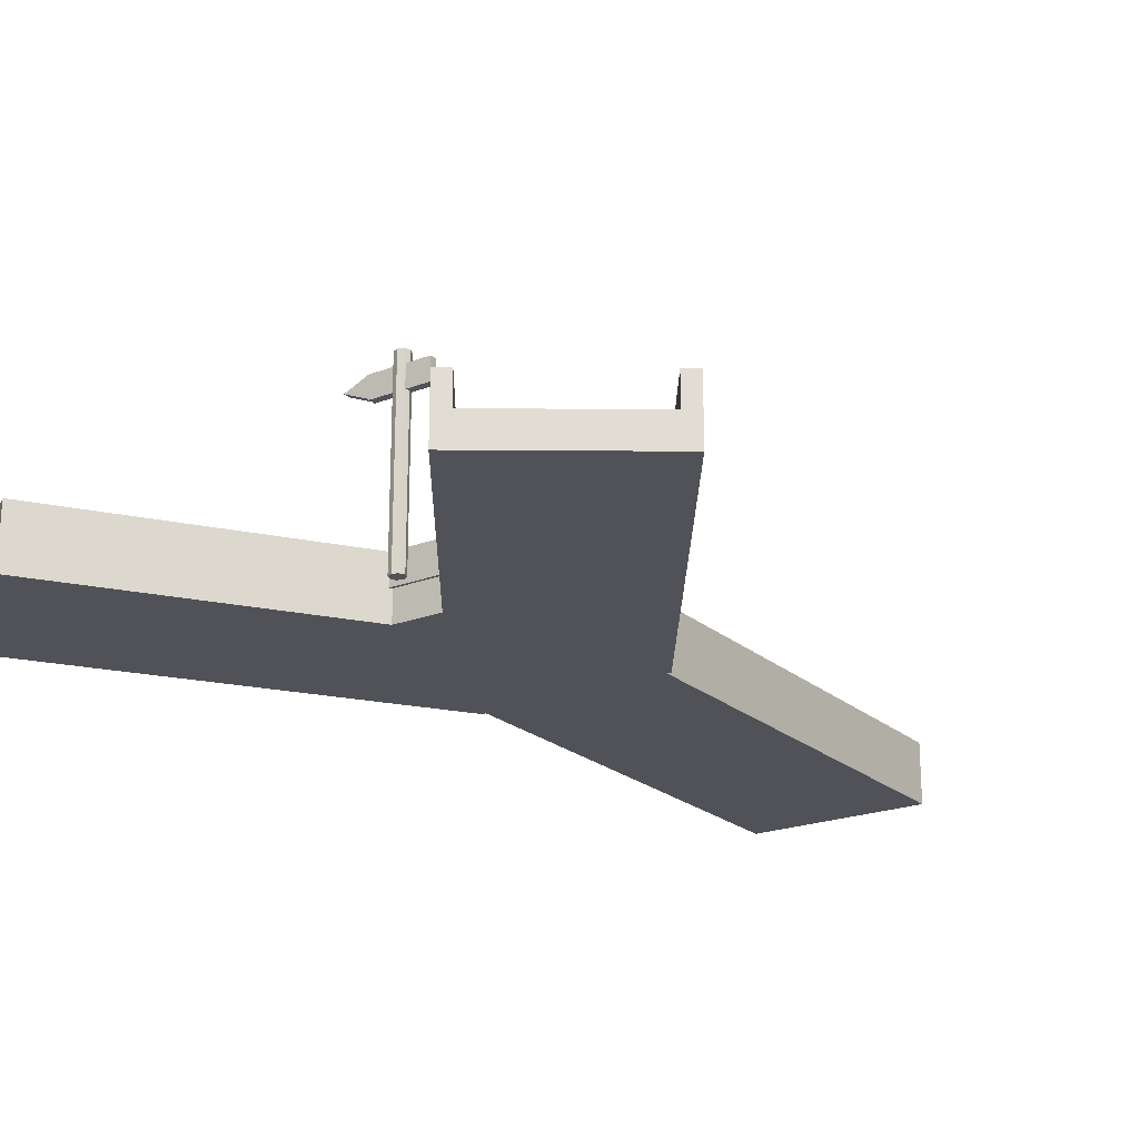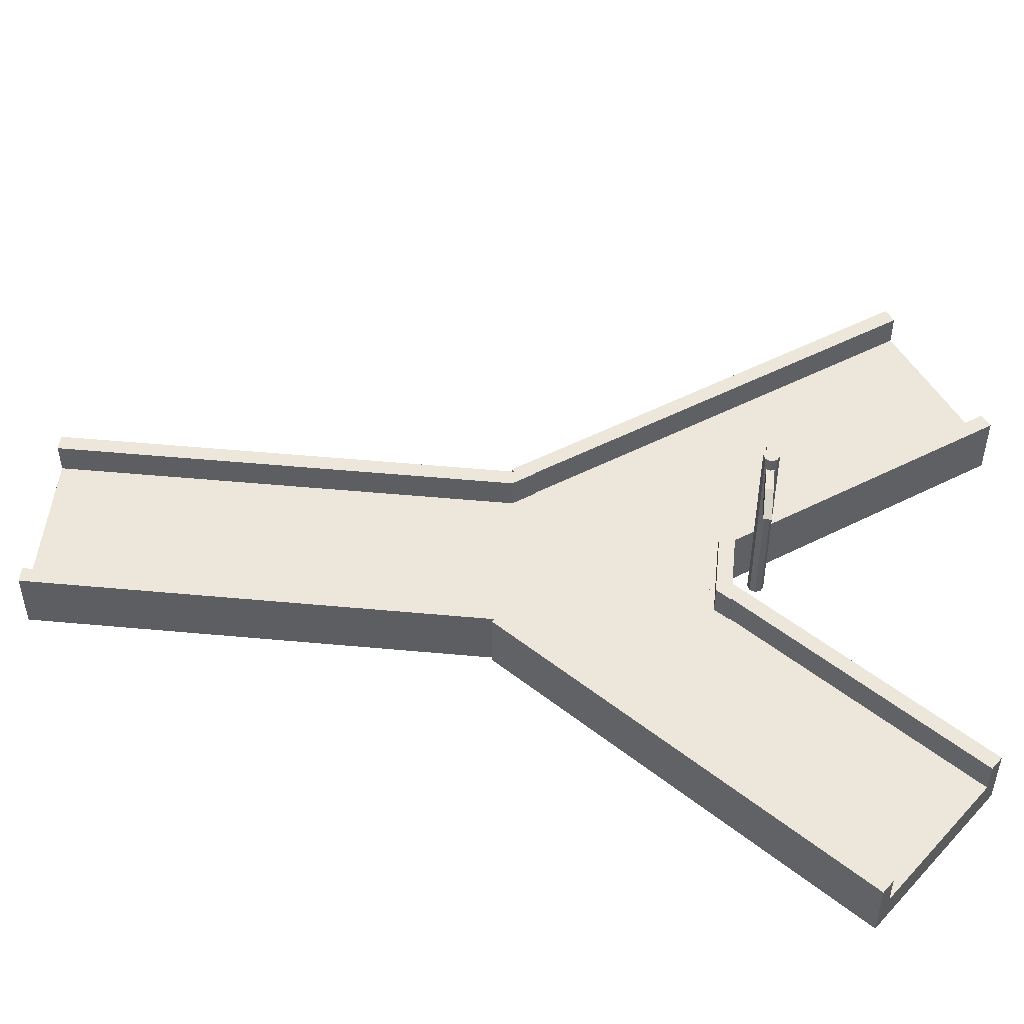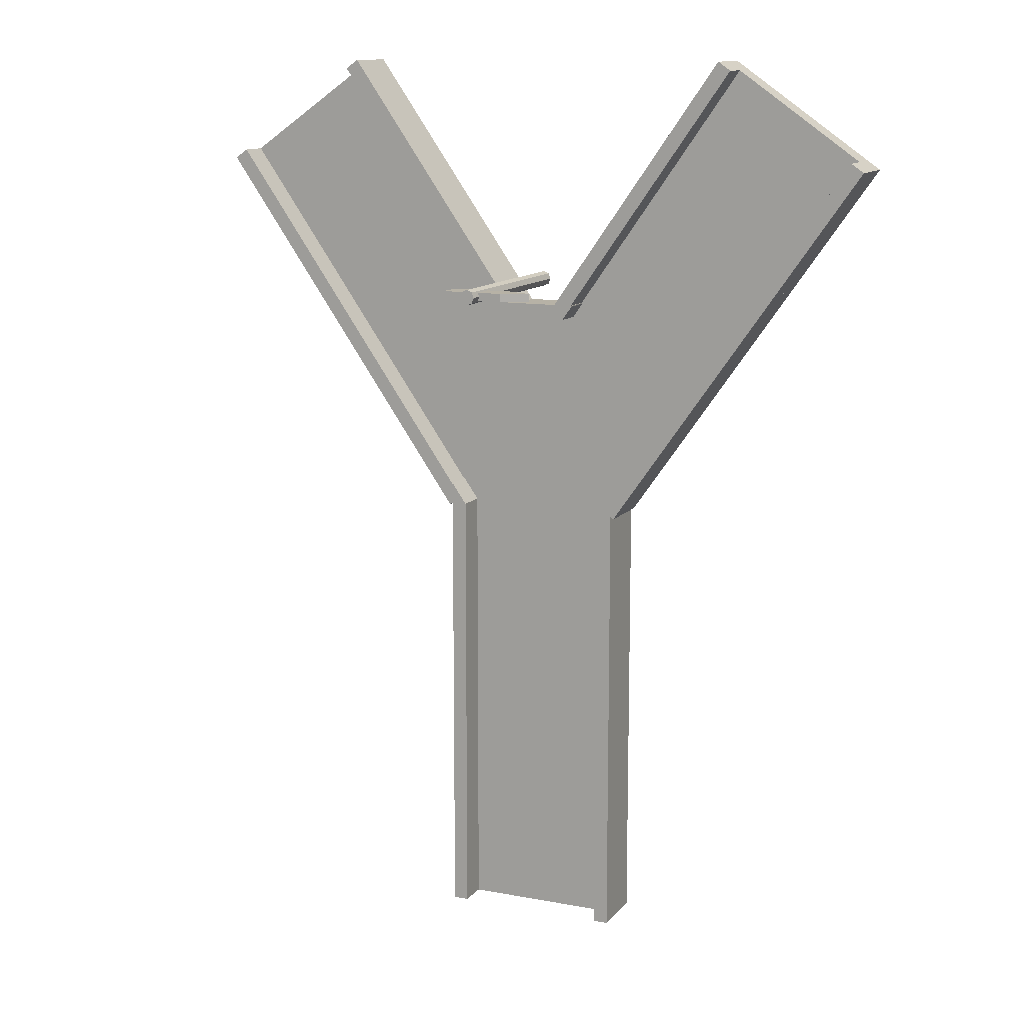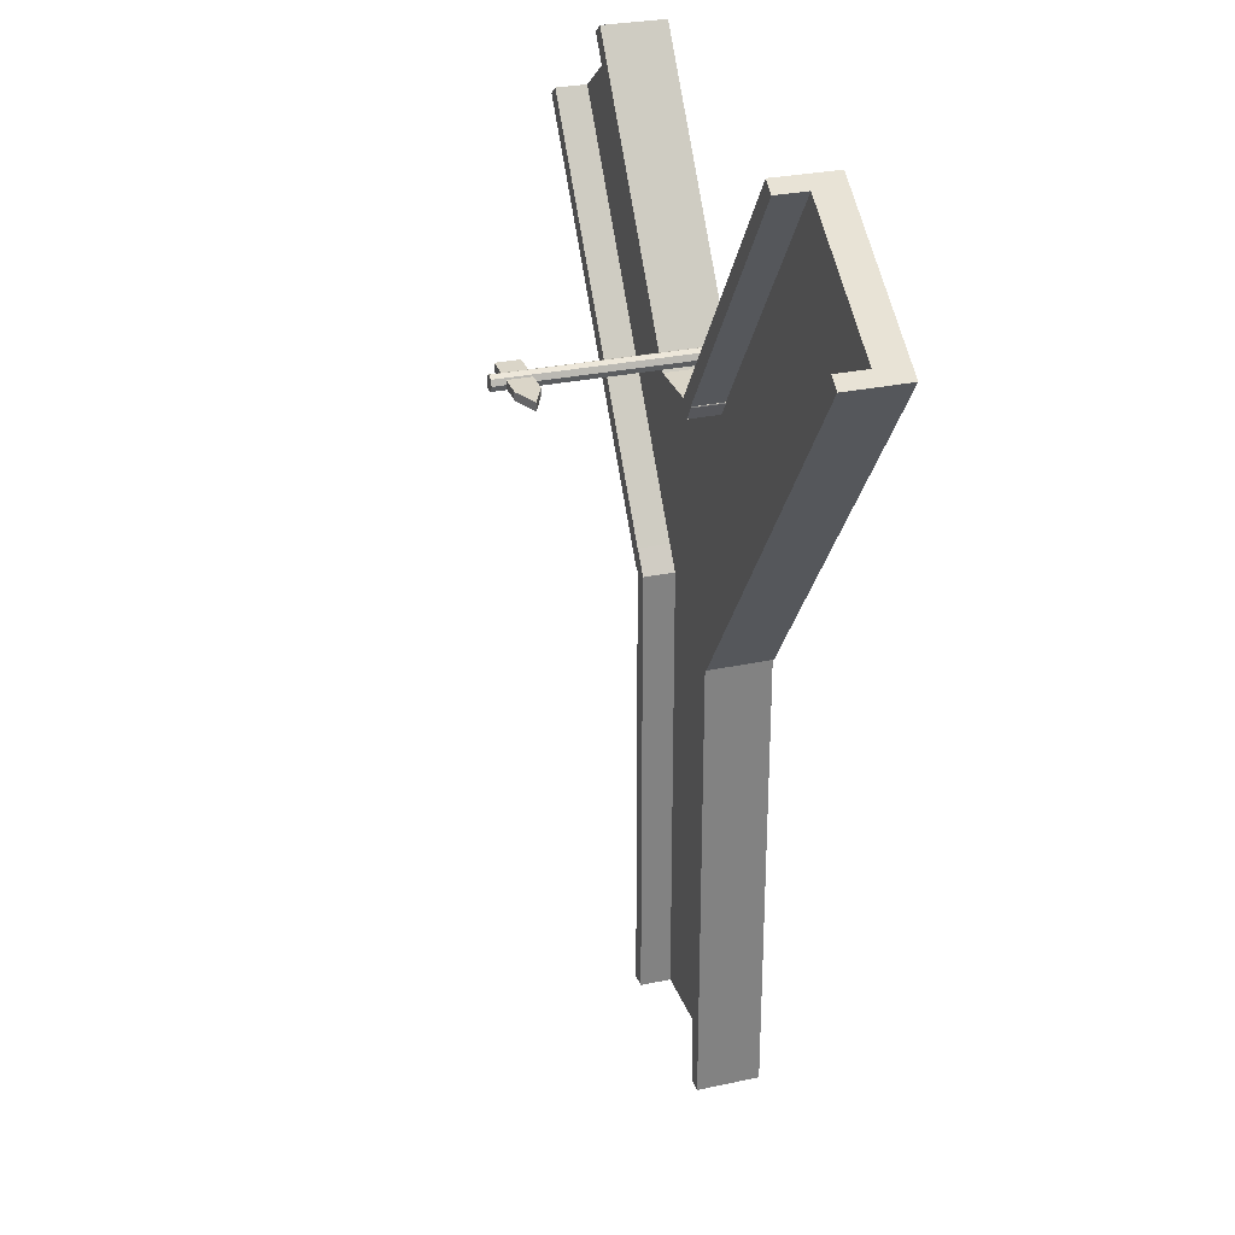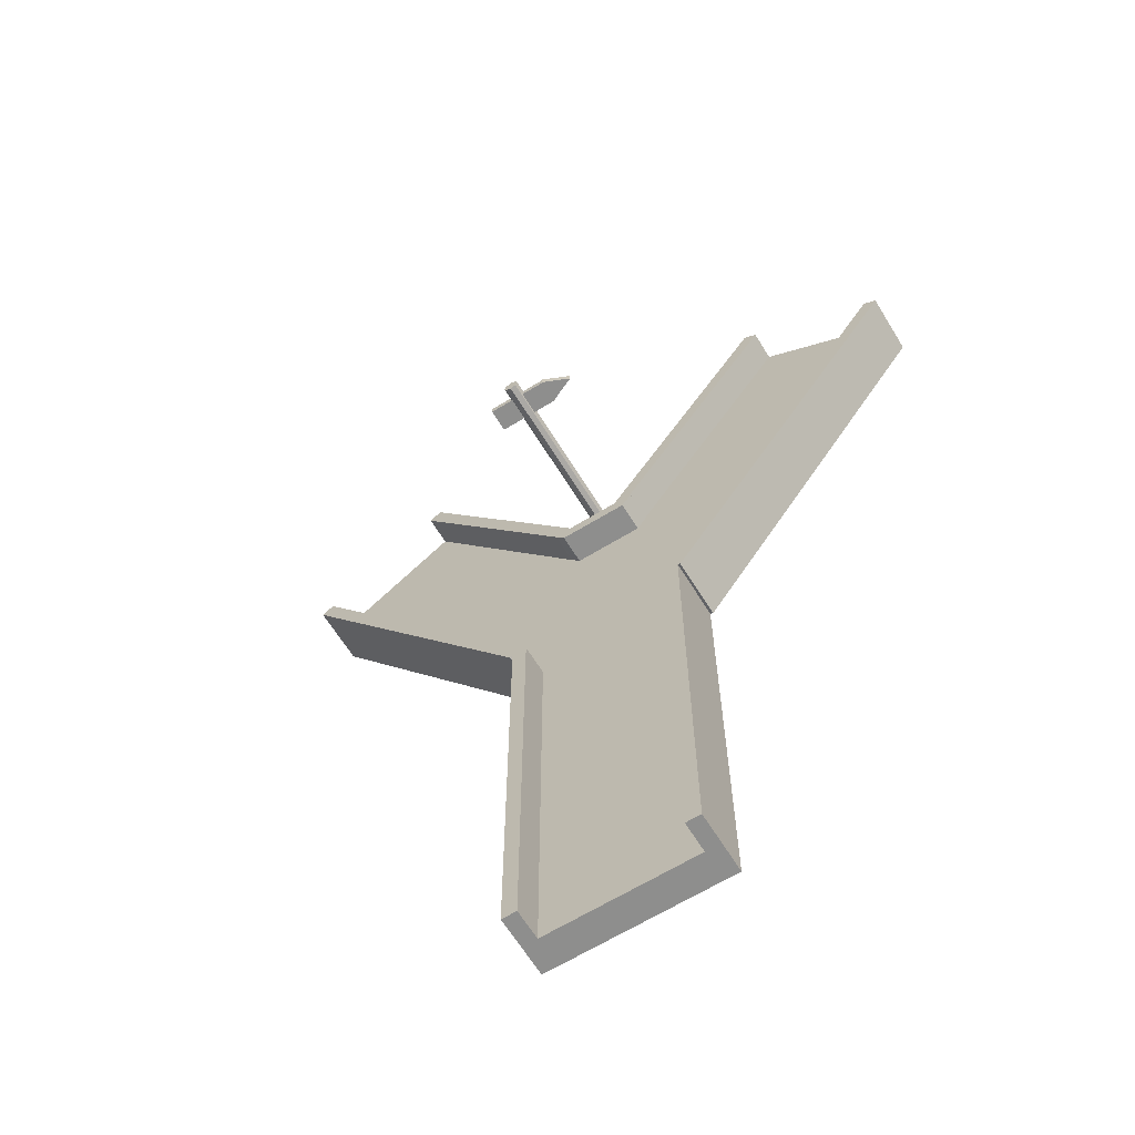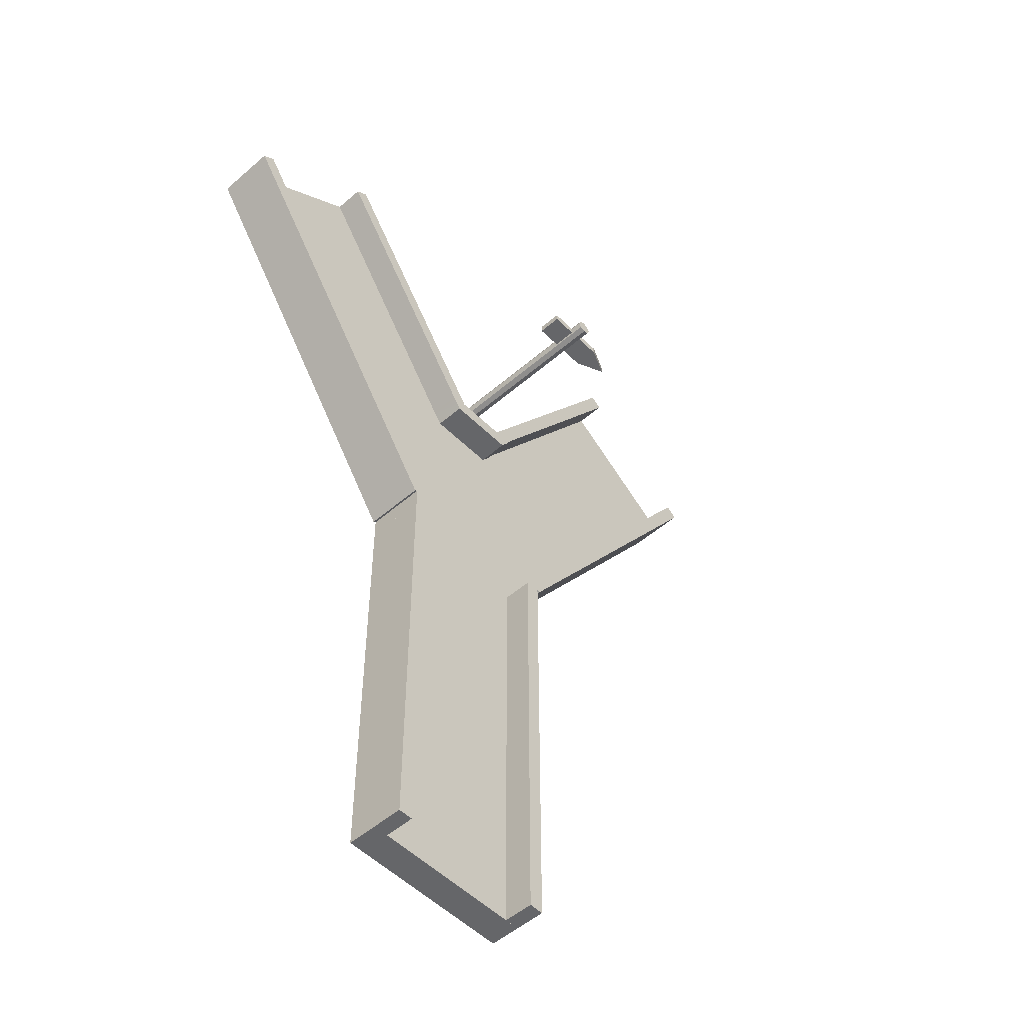
<metadata>
{"format":"obj","ext":"obj","renderer":"f3d","projection":"perspective","resolution":1024,"background":"white","views":[{"elev":-21.5,"azim":34.2,"up":"+Y"},{"elev":50.3,"azim":-84.2,"up":"+Y"},{"elev":12.3,"azim":-156.1,"up":"+Z"},{"elev":29.1,"azim":-107.7,"up":"+Z"},{"elev":-64.9,"azim":-148.3,"up":"+Z"},{"elev":-51.8,"azim":133.1,"up":"+Z"}]}
</metadata>
<code>
g default
v 210 -70 0
v -210 -70 -0
v 210 0 0
v -210 0 -0
v 210 0 1540
v -210 0 1540
v 210 -70 1540
v -210 -70 1540
v 210 -70 0
v -210 -70 -0
v 210 0 0
v -210 0 -0
v 210 0 1540
v -210 0 1540
v 210 -70 1540
v -210 -70 1540
v -175 0 -0
v -210 0 -0
v -175 70 -0
v -210 70 -0
v -175 70 1037
v -210 70 1088
v -175 0 1037
v -210 0 1088
v -204.2 0 1079
v -204.2 70 1079
v -198.3 0 1071
v -198.3 70 1071
v -192.5 0 1062
v -192.5 70 1062
v -186.7 0 1054
v -186.7 70 1054
v -180.8 0 1045
v -180.8 70 1045
v 210 0 0
v 175 0 0
v 210 70 0
v 175 70 0
v 210 70 1091
v 175 70 1041
v 210 0 1091
v 175 0 1041
v 180.8 0 1050
v 180.8 70 1050
v 186.7 0 1058
v 186.7 70 1058
v 192.5 0 1066
v 192.5 70 1066
v 198.3 0 1074
v 198.3 70 1074
v 204.2 0 1083
v 204.2 70 1083
v 459.8 -70 2116
v 631.8 -70 1996
v 803.9 -70 1875
v 459.8 0 2116
v 631.8 0 1996
v 803.9 0 1875
v -127.4 0 1277
v 44.62 0 1157
v 216.6 0 1037
v -127.4 -70 1277
v 44.62 -70 1157
v 216.6 -70 1037
v 775.2 0 1895
v 803.9 0 1875
v 775.2 70 1895
v 803.9 70 1875
v 188 70 1057
v 216.6 70 1037
v 188 0 1057
v 216.6 0 1037
v 459.8 0 2116
v 488.5 0 2096
v 459.8 70 2116
v 488.5 70 2096
v 56.44 70 1540
v 99.17 70 1540
v 56.44 0 1540
v 99.17 0 1540
v -459.8 -70 2116
v -631.8 -70 1996
v -803.9 -70 1875
v -459.8 0 2116
v -631.8 0 1996
v -803.9 0 1875
v 127.4 0 1277
v -44.62 0 1157
v -216.6 0 1037
v 127.4 -70 1277
v -44.62 -70 1157
v -216.6 -70 1037
v -775.2 0 1895
v -803.9 0 1875
v -775.2 70 1895
v -803.9 70 1875
v -188 70 1057
v -216.6 70 1037
v -188 0 1057
v -216.6 0 1037
v -459.8 0 2116
v -488.5 0 2096
v -459.8 70 2116
v -488.5 70 2096
v -57.96 70 1542
v -100.7 70 1542
v -57.96 0 1542
v -100.7 0 1542
v -105 0 1546
v -105 70 1546
v 77.53 70 1511
v 103 70 1546
v 77.53 0 1511
v 103 0 1546
v -105 0 1544
v -105 70 1544
v -82.3 70 1511
v -82.3 0 1511
v 102.7 70 1546
v 78.16 0 1511
v 78.16 70 1511
v 102.7 0 1546
v 95.62 70 1536
v 95.62 0 1536
v -101.2 70 1539
v -101.2 0 1539
v -97.43 70 1533
v -97.43 0 1533
v -93.65 70 1528
v -93.65 0 1528
v -89.87 70 1522
v -89.87 0 1522
v -86.08 70 1517
v -86.08 0 1517
v 95.62 58.33 1536
v 77.63 58.33 1511
v 95.62 46.67 1536
v 77.74 46.67 1511
v 95.62 35 1536
v 77.84 35 1511
v 95.62 23.33 1536
v 77.95 23.33 1511
v 95.62 11.67 1536
v 78.05 11.67 1511
v 103 58.33 1546
v 95.62 58.33 1536
v 103 46.67 1546
v 95.62 46.67 1536
v 103 35 1546
v 95.62 35 1536
v 103 23.33 1546
v 95.62 23.33 1536
v 103 11.67 1546
v 95.62 11.67 1536
v -12.37 -9.209 1612
v -0 -9.209 1617
v 12.37 -9.209 1612
v 17.5 -9.209 1599
v 12.37 -9.209 1587
v -0 -9.209 1582
v -12.37 -9.209 1587
v -17.5 -9.209 1599
v -12.37 431.8 1612
v -0 431.8 1617
v 12.37 431.8 1612
v 17.5 431.8 1599
v 12.37 431.8 1587
v -0 431.8 1582
v -12.37 431.8 1587
v -17.5 431.8 1599
v -0 -9.209 1599
v -0 431.8 1599
v 70 350 1591
v -0 350 1591
v -70 350 1591
v 70 402.5 1591
v -0 402.5 1591
v -70 402.5 1591
v 70 402.5 1608
v -0 402.5 1608
v -70 402.5 1608
v 70 350 1608
v -0 350 1608
v -70 350 1608
v -68.33 403.8 1608
v -68.33 351.3 1608
v -129 377.5 1608
v -68.33 403.8 1591
v -68.33 351.3 1591
v -129 377.5 1591
g polySurface60
f 1 2 3
f 3 2 4
f 3 4 5
f 5 4 6
f 5 6 7
f 7 6 8
f 7 8 1
f 1 8 2
f 2 8 4
f 4 8 6
f 7 1 5
f 5 1 3
f 9 10 11
f 11 10 12
f 11 12 13
f 13 12 14
f 13 14 15
f 15 14 16
f 15 16 9
f 9 16 10
f 10 16 12
f 12 16 14
f 15 9 13
f 13 9 11
f 17 18 19
f 19 18 20
f 19 20 21
f 21 20 22
f 18 24 20
f 20 24 22
f 24 18 23
f 23 18 17
f 21 23 19
f 19 23 17
f 22 24 26
f 26 24 25
f 26 25 28
f 28 25 27
f 28 27 30
f 30 27 29
f 30 29 32
f 32 29 31
f 32 31 34
f 34 31 33
f 34 33 21
f 21 33 23
f 35 36 37
f 37 36 38
f 38 40 37
f 37 40 39
f 36 42 38
f 38 42 40
f 41 42 35
f 35 42 36
f 39 41 37
f 37 41 35
f 40 42 44
f 44 42 43
f 44 43 46
f 46 43 45
f 46 45 48
f 48 45 47
f 48 47 50
f 50 47 49
f 50 49 52
f 52 49 51
f 52 51 39
f 39 51 41
f 53 54 56
f 56 54 57
f 54 55 57
f 57 55 58
f 56 57 59
f 59 57 60
f 57 58 60
f 60 58 61
f 59 60 62
f 62 60 63
f 60 61 63
f 63 61 64
f 62 63 53
f 53 63 54
f 63 64 54
f 54 64 55
f 55 64 58
f 58 64 61
f 62 53 59
f 59 53 56
f 65 66 67
f 67 66 68
f 67 68 69
f 69 68 70
f 69 70 71
f 71 70 72
f 71 72 65
f 65 72 66
f 66 72 68
f 68 72 70
f 71 65 69
f 69 65 67
f 73 74 75
f 75 74 76
f 76 78 75
f 75 78 77
f 74 80 76
f 76 80 78
f 79 80 73
f 73 80 74
f 77 79 75
f 75 79 73
f 81 84 82
f 82 84 85
f 82 85 83
f 83 85 86
f 84 87 85
f 85 87 88
f 85 88 86
f 86 88 89
f 87 90 88
f 88 90 91
f 88 91 89
f 89 91 92
f 90 81 91
f 91 81 82
f 91 82 92
f 92 82 83
f 83 86 92
f 92 86 89
f 90 87 81
f 81 87 84
f 93 95 94
f 94 95 96
f 95 97 96
f 96 97 98
f 97 99 98
f 98 99 100
f 99 93 100
f 100 93 94
f 94 96 100
f 100 96 98
f 99 97 93
f 93 97 95
f 101 103 102
f 102 103 104
f 105 106 103
f 103 106 104
f 102 104 108
f 108 104 106
f 107 101 108
f 108 101 102
f 105 103 107
f 107 103 101
f 109 122 110
f 110 122 119
f 122 109 124
f 124 109 113
f 109 115 113
f 113 115 118
f 111 113 117
f 117 113 118
f 116 115 110
f 110 115 109
f 119 123 110
f 123 111 110
f 110 111 116
f 117 116 111
f 120 124 113
f 119 122 112
f 112 122 114
f 121 120 111
f 111 120 113
f 122 124 114
f 123 119 112
f 115 116 126
f 126 116 125
f 126 125 128
f 128 125 127
f 128 127 130
f 130 127 129
f 130 129 132
f 132 129 131
f 132 131 134
f 134 131 133
f 134 133 118
f 118 133 117
f 111 123 136
f 136 123 135
f 136 135 138
f 138 135 137
f 138 137 140
f 140 137 139
f 140 139 142
f 142 139 141
f 142 141 144
f 144 141 143
f 144 143 120
f 120 143 124
f 123 112 146
f 146 112 145
f 146 145 148
f 148 145 147
f 148 147 150
f 150 147 149
f 150 149 152
f 152 149 151
f 152 151 154
f 154 151 153
f 154 153 124
f 124 153 114
f 155 156 163
f 163 156 164
f 156 157 164
f 164 157 165
f 157 158 165
f 165 158 166
f 158 159 166
f 166 159 167
f 159 160 167
f 167 160 168
f 160 161 168
f 168 161 169
f 161 162 169
f 169 162 170
f 162 155 170
f 170 155 163
f 156 155 171
f 157 156 171
f 158 157 171
f 159 158 171
f 160 159 171
f 161 160 171
f 162 161 171
f 155 162 171
f 163 164 172
f 164 165 172
f 165 166 172
f 166 167 172
f 167 168 172
f 168 169 172
f 169 170 172
f 170 163 172
f 173 174 176
f 176 174 177
f 174 175 177
f 177 175 178
f 176 177 179
f 179 177 180
f 177 178 180
f 180 178 181
f 179 180 182
f 182 180 183
f 180 181 183
f 183 181 184
f 182 183 173
f 173 183 174
f 183 184 174
f 174 184 175
f 175 184 178
f 178 184 181
f 182 173 179
f 179 173 176
f 185 186 188
f 188 186 189
f 186 187 189
f 189 187 190
f 187 185 190
f 190 185 188
f 185 187 186
f 188 189 190

</code>
